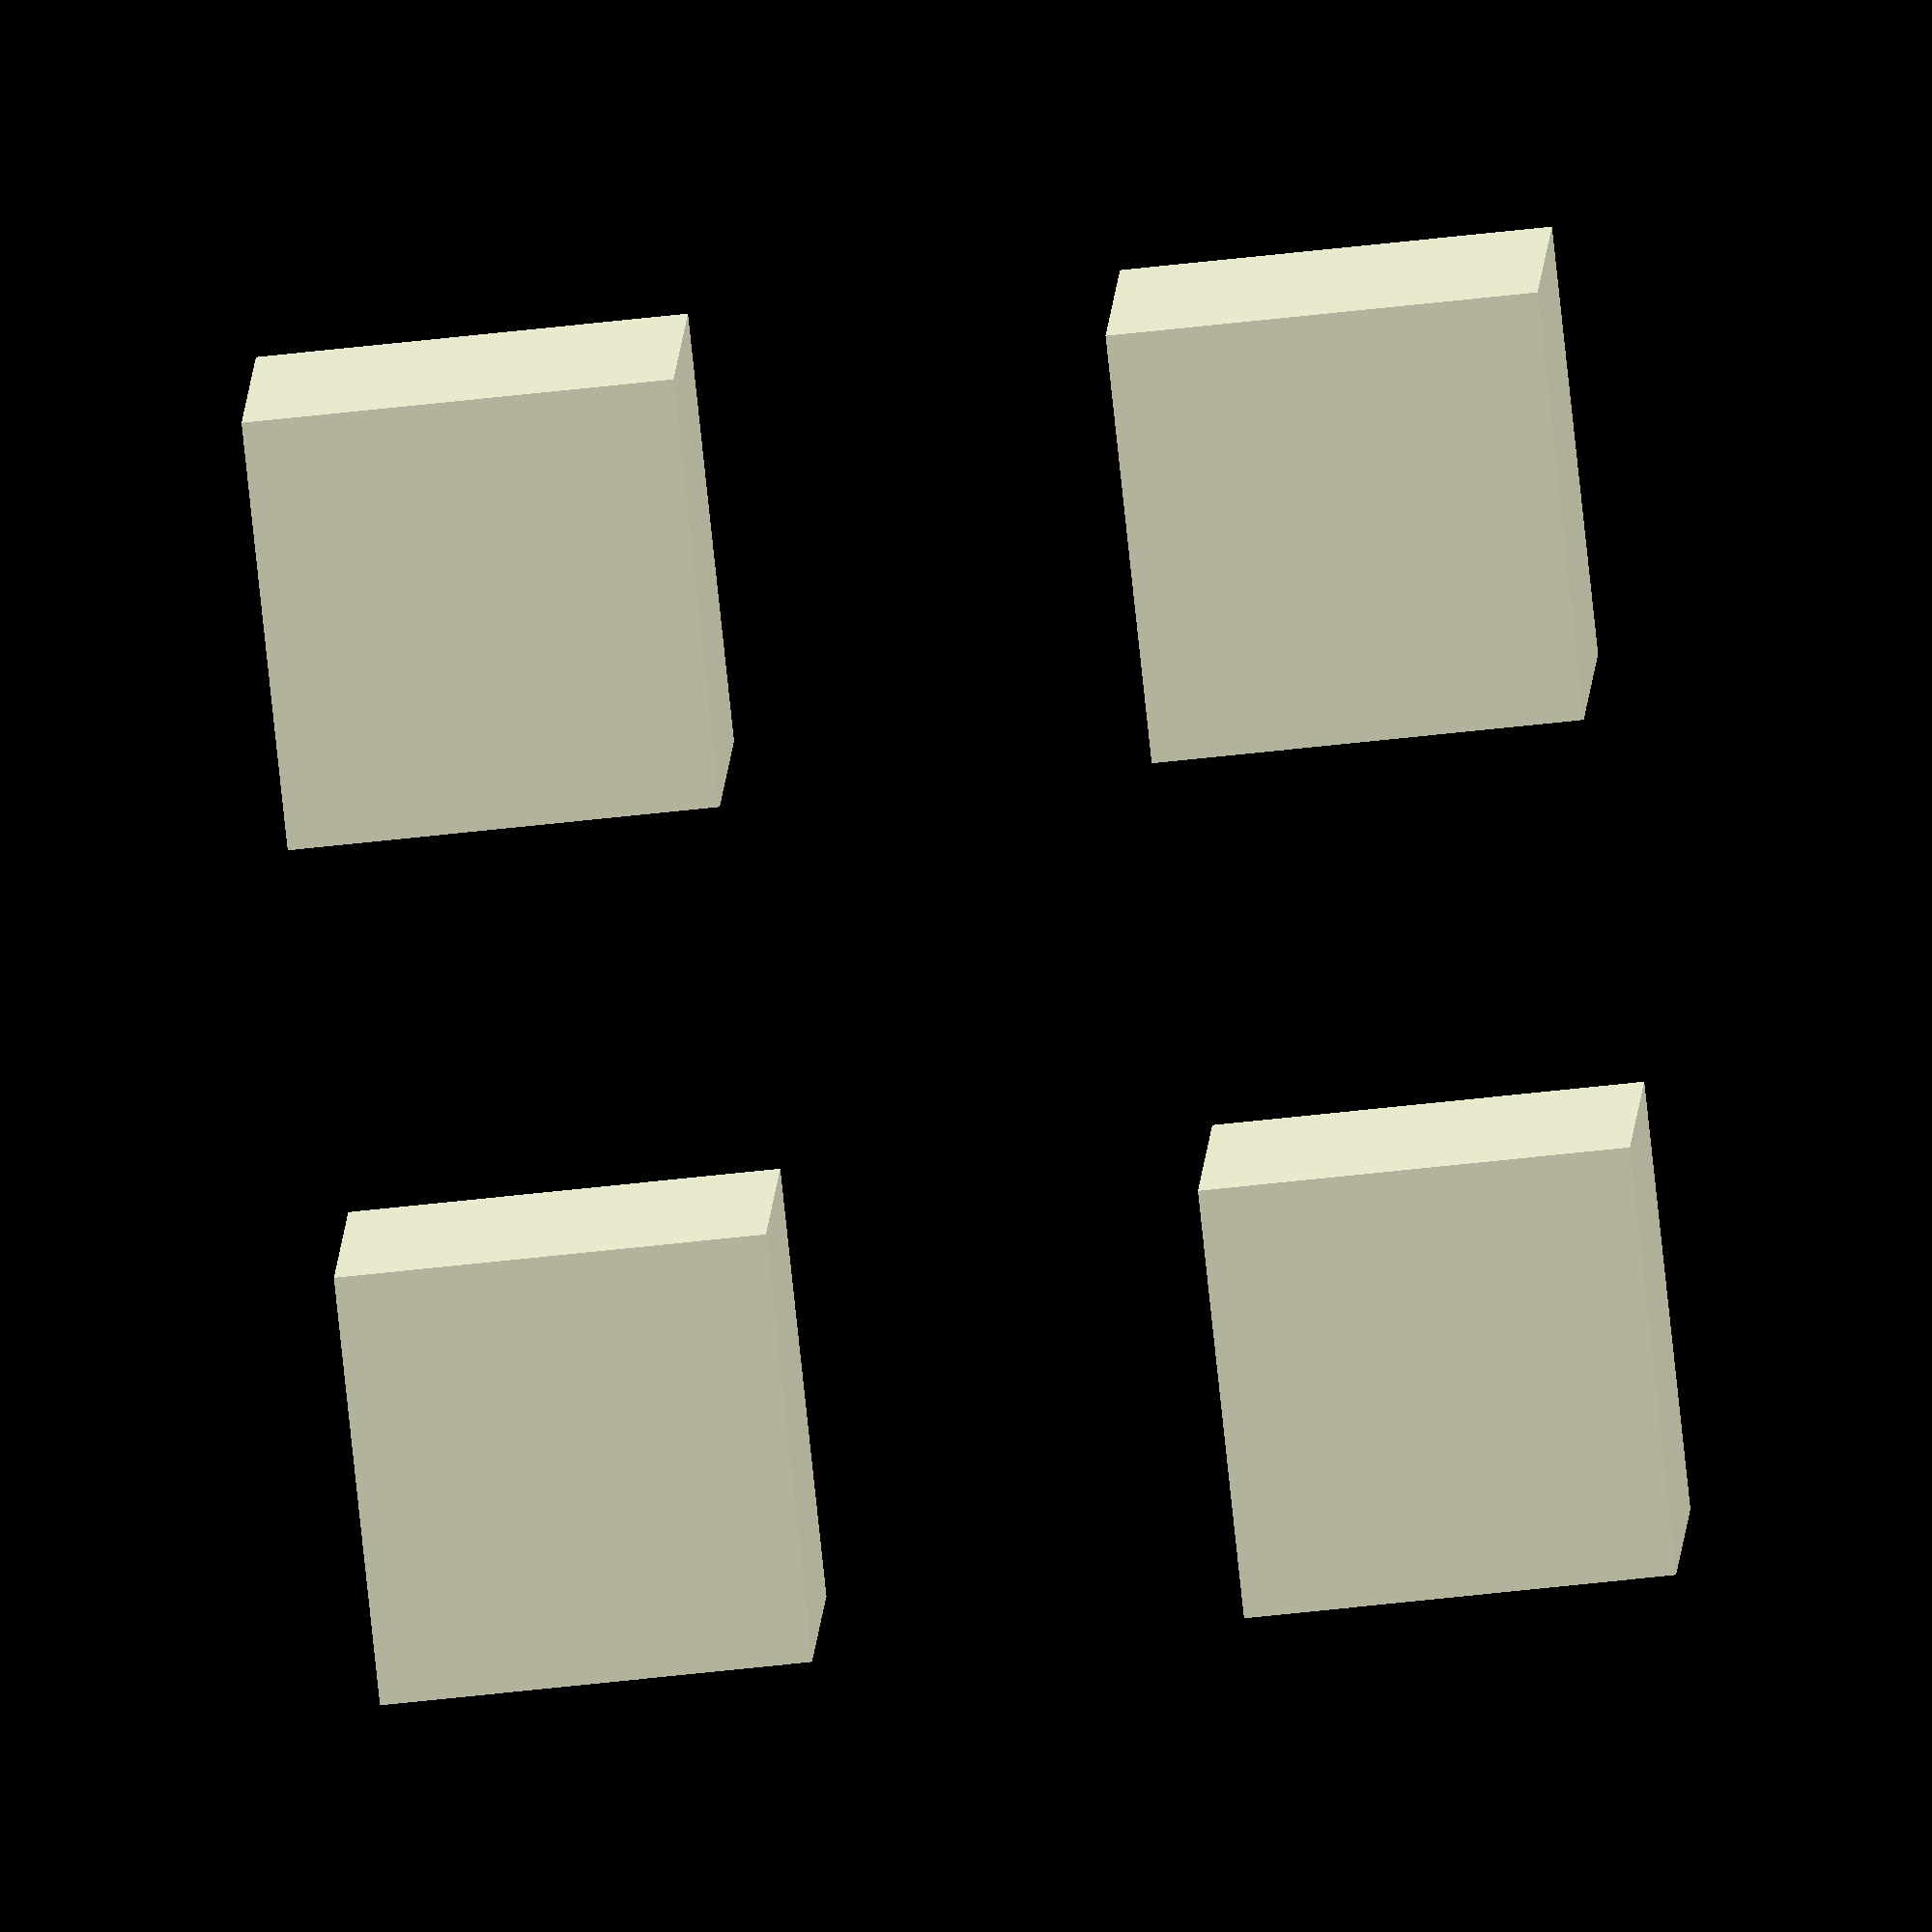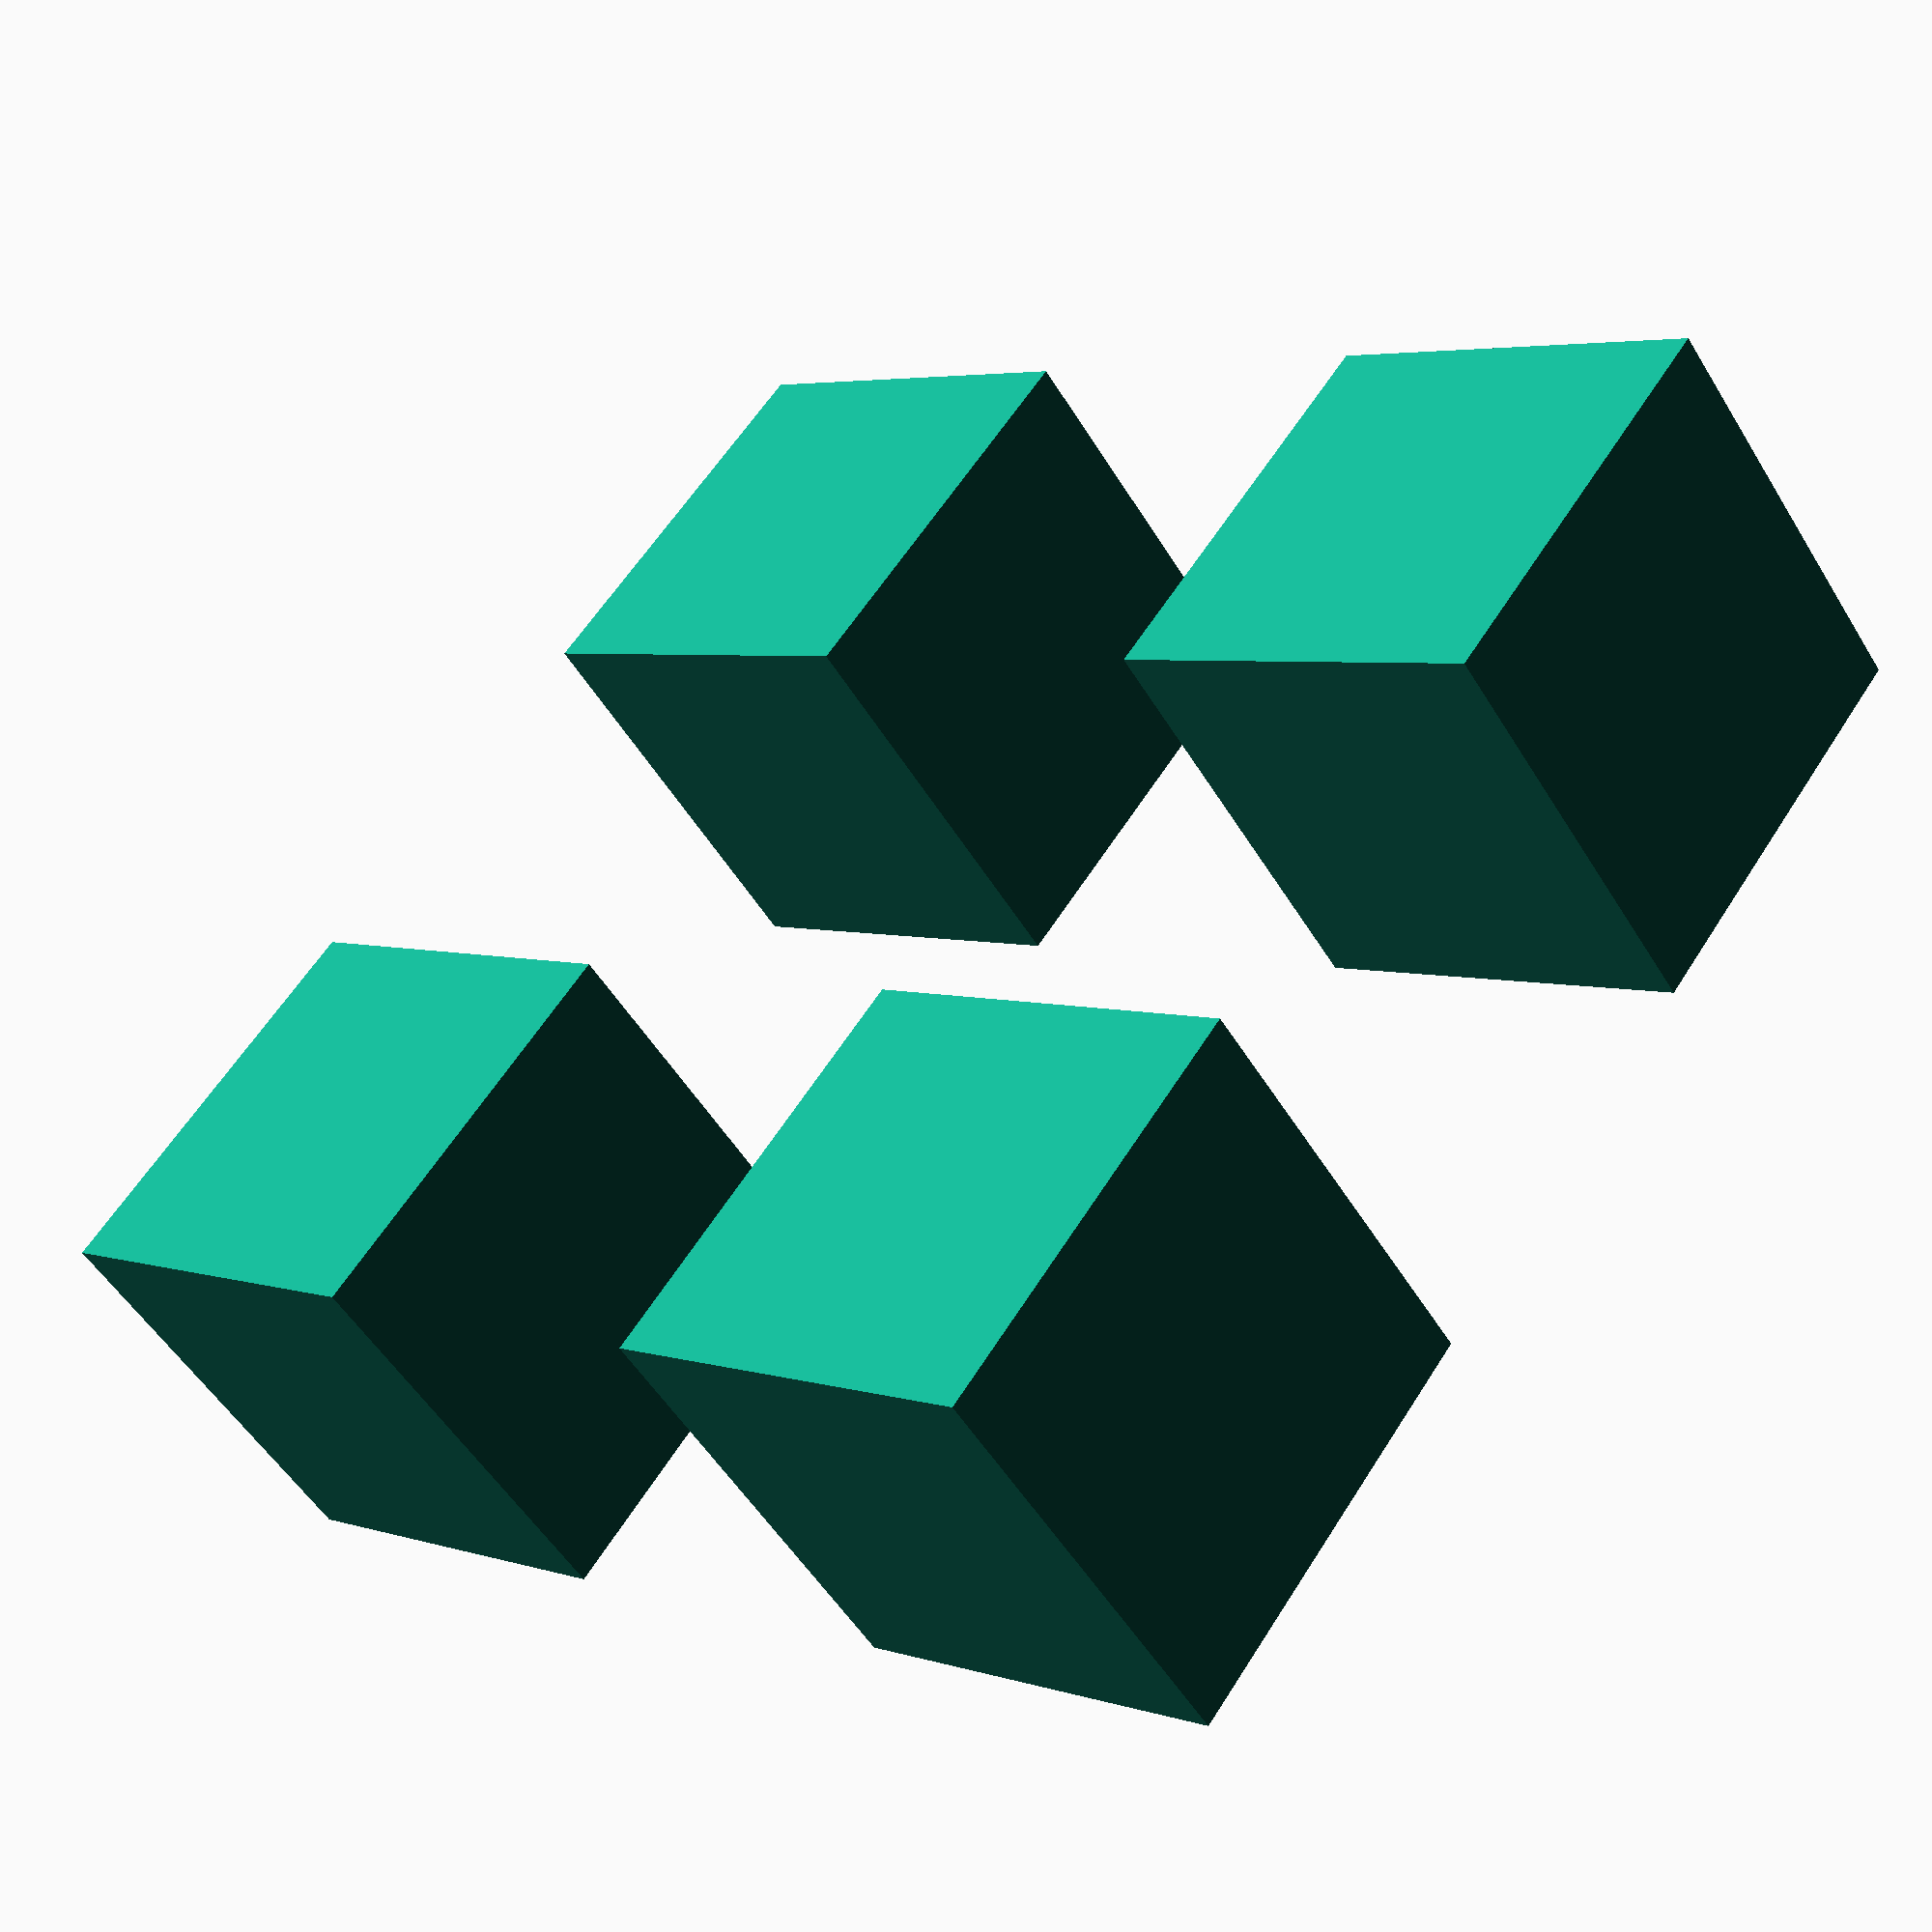
<openscad>
        for (i = [0, 20]){
            for (j = [0, 20]){
                translate([i, j, 0])
                    cube([10, 10, 10]);
            }
        }

</openscad>
<views>
elev=351.3 azim=83.9 roll=1.9 proj=o view=wireframe
elev=232.5 azim=217.8 roll=149.4 proj=p view=wireframe
</views>
